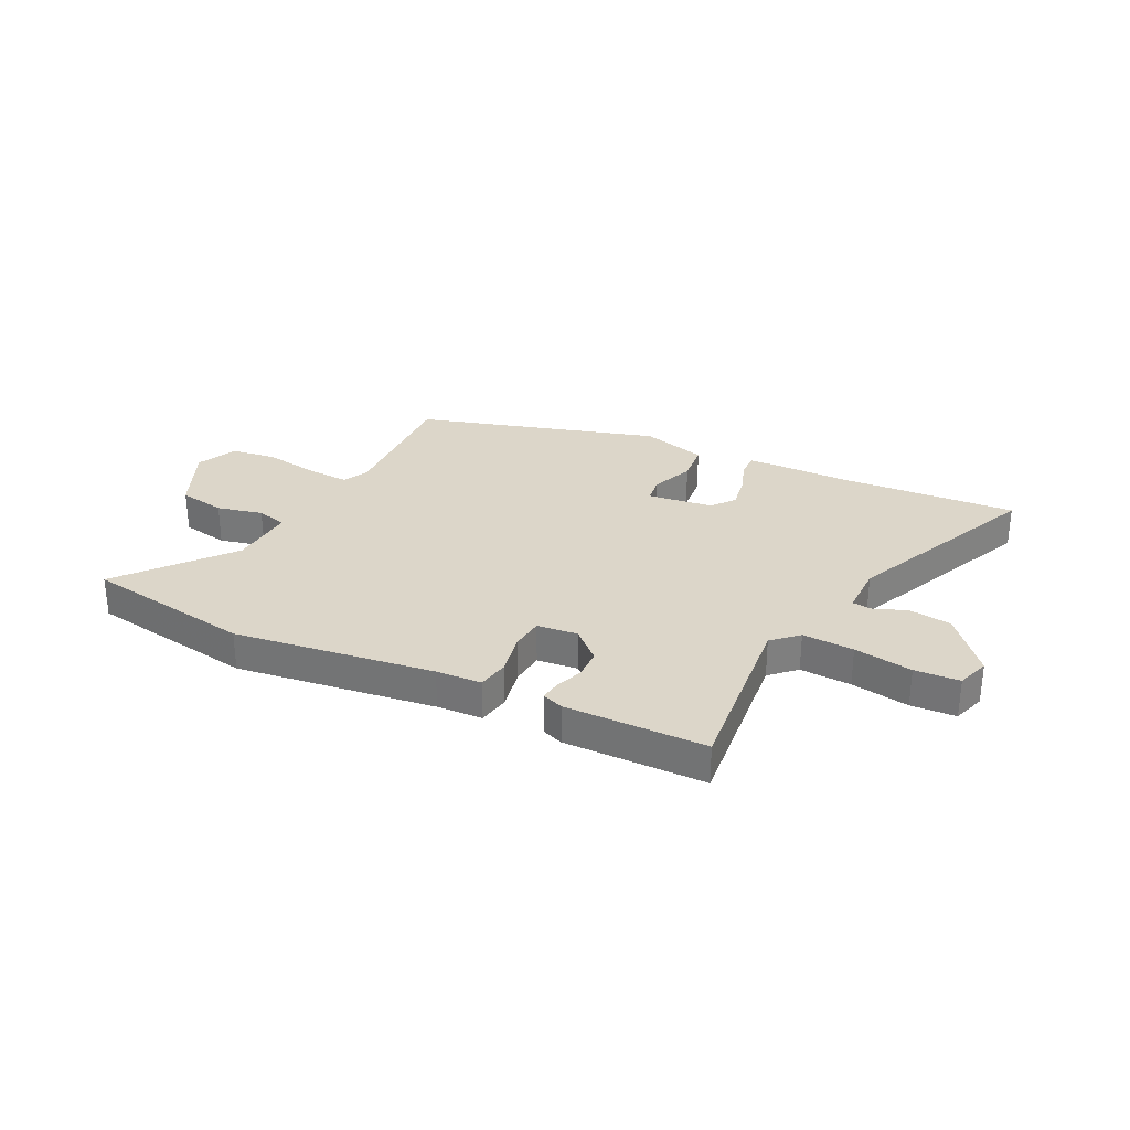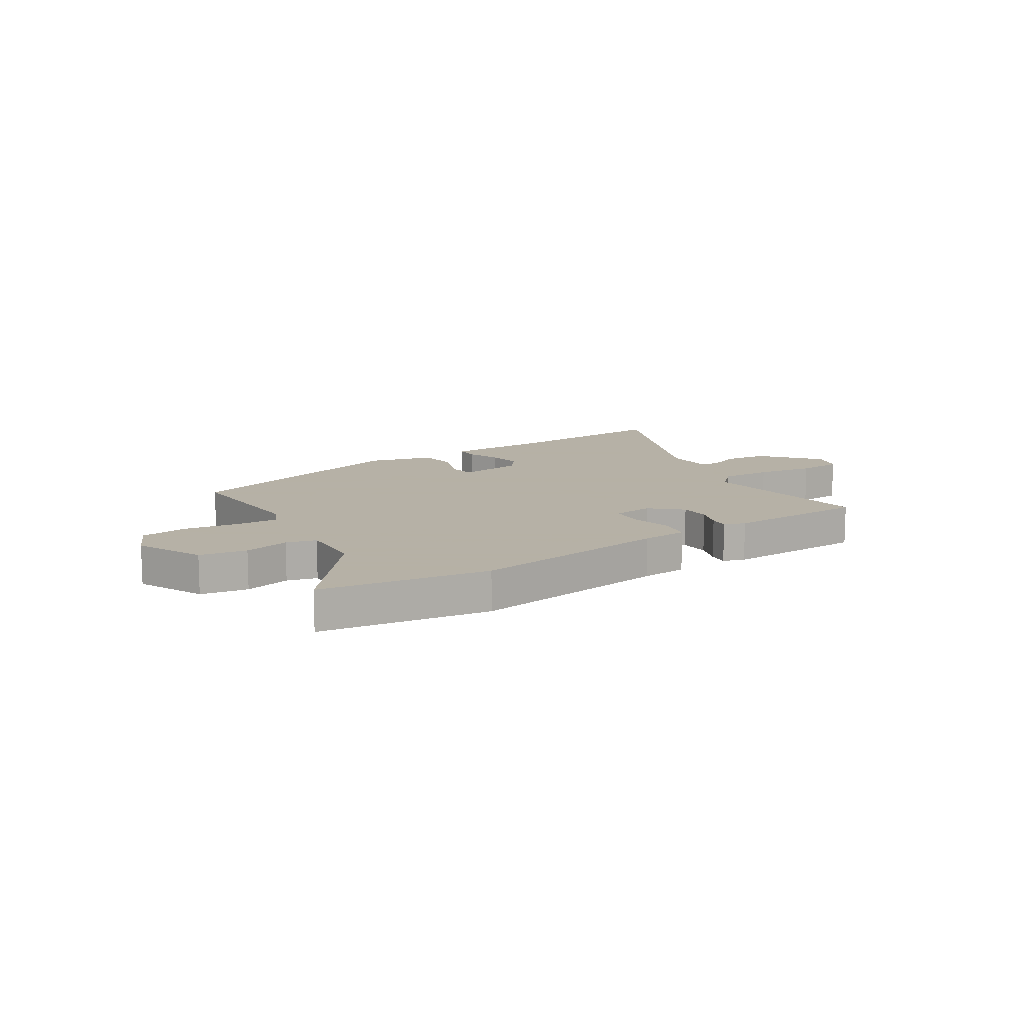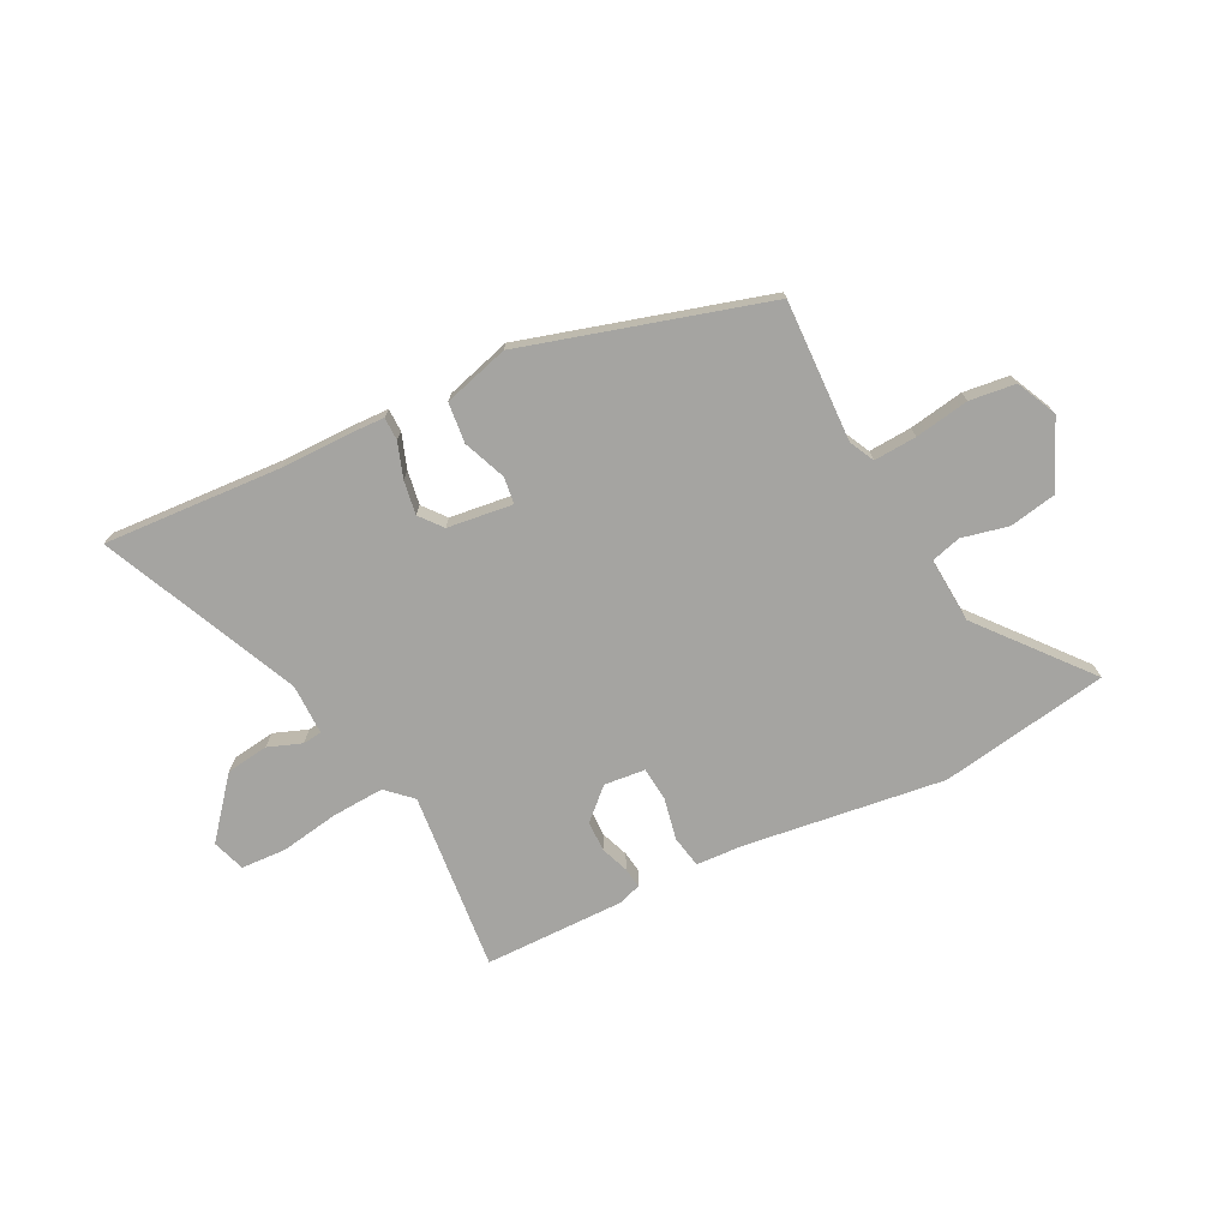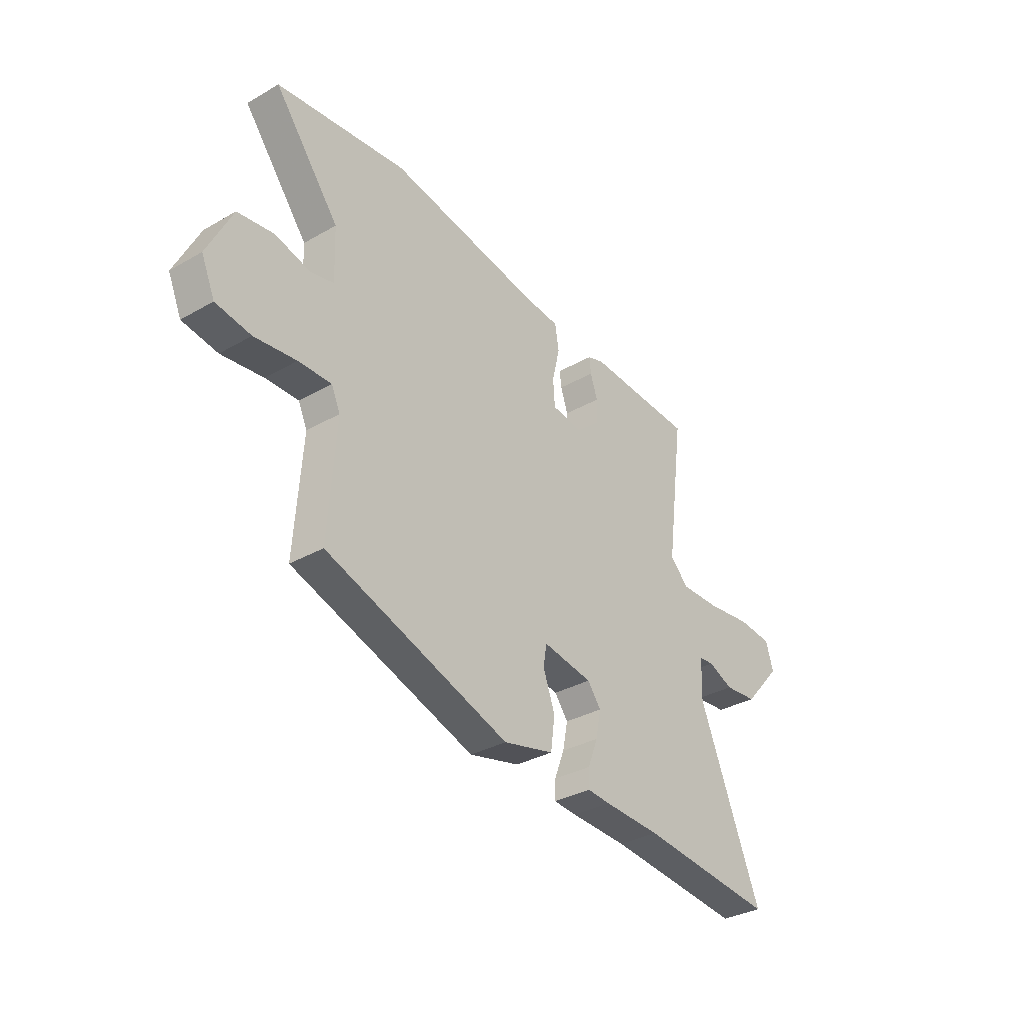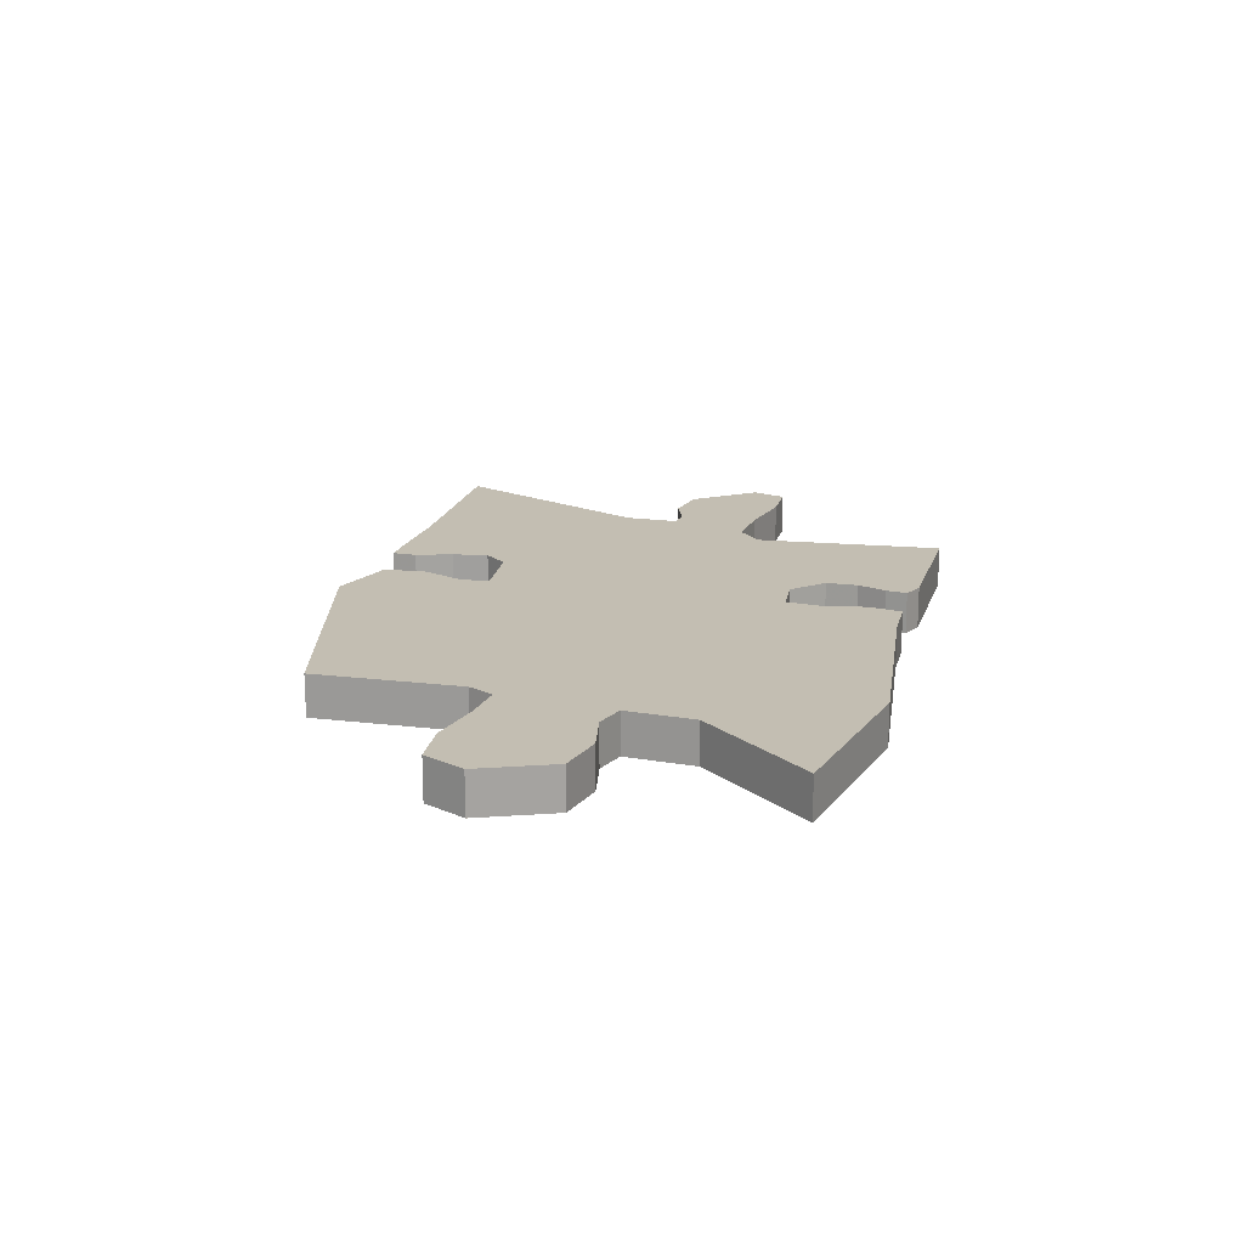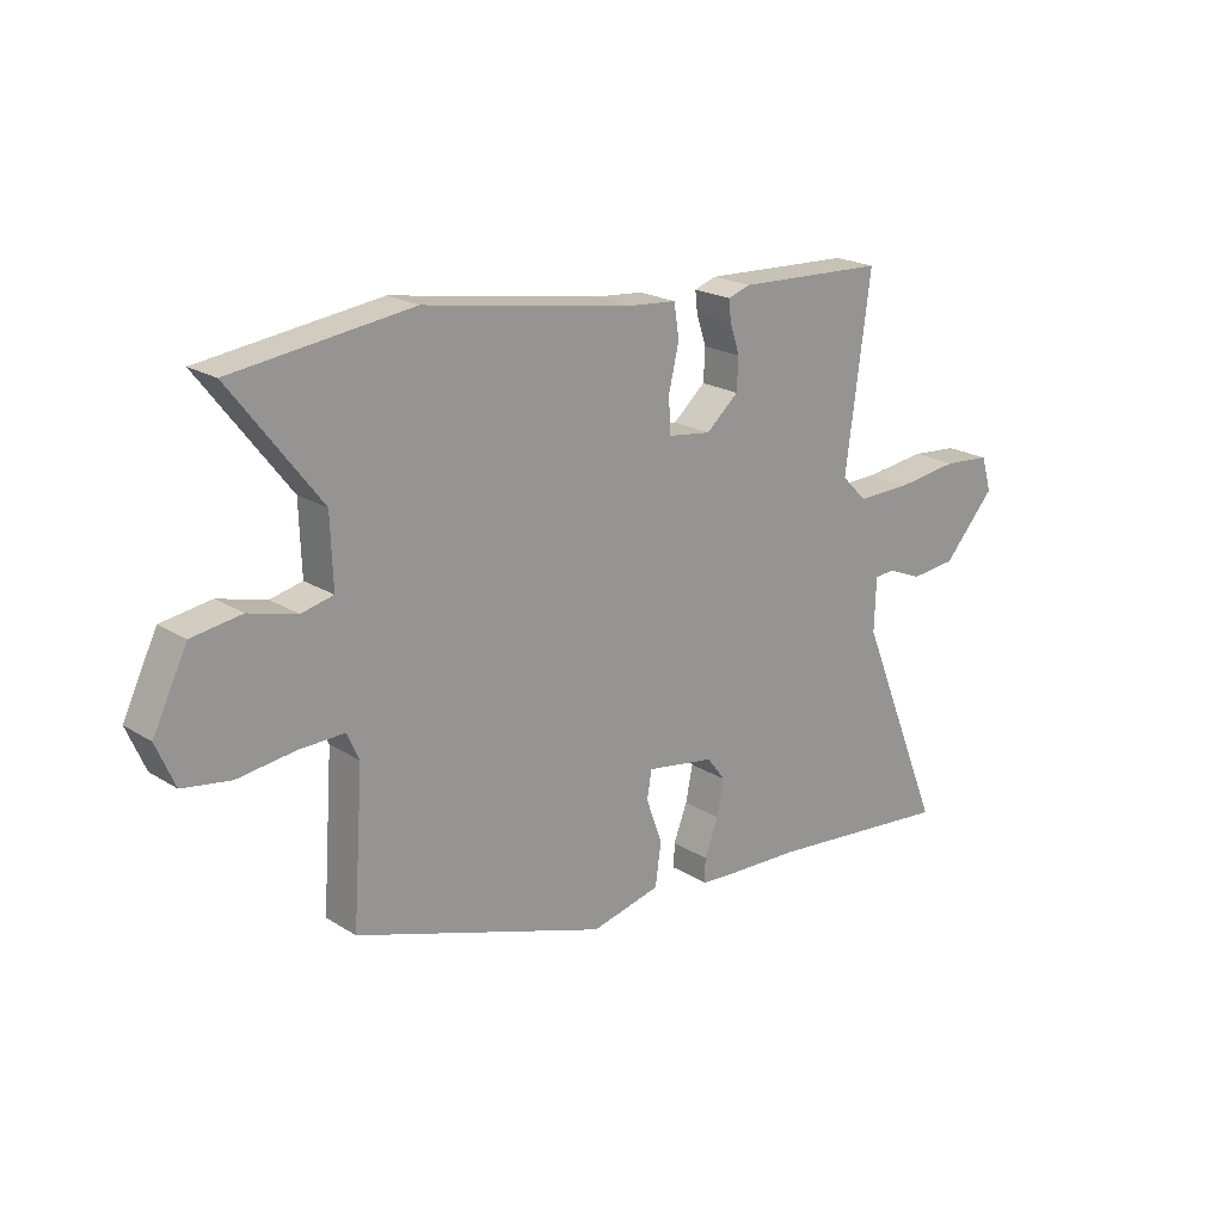
<metadata>
{"format":"obj","ext":"obj","renderer":"f3d","projection":"perspective","resolution":1024,"background":"white","views":[{"elev":30.2,"azim":27.9,"up":"+Y"},{"elev":12.1,"azim":-31.6,"up":"+Y"},{"elev":-73.3,"azim":-151.3,"up":"+Y"},{"elev":-33.5,"azim":-52.0,"up":"+Z"},{"elev":17.3,"azim":-72.2,"up":"+Y"},{"elev":20.7,"azim":-41.6,"up":"+Z"}]}
</metadata>
<code>
v -0.485 0.07 -0.337
v -0.467 0.07 -0.081
v -0.488 0.07 -0.035
v -0.566 0.07 -0.037
v -0.665 0.07 -0.05
v -0.748 0.07 -0.037
v -0.78 0.07 0.037
v -0.721 0.07 0.158
v -0.635 0.07 0.171
v -0.552 0.07 0.149
v -0.497 0.07 0.162
v -0.501 0.07 0.281
v -0.655 0.07 0.48
v -0.347 0.07 0.52
v 0.016 0.07 0.46
v 0.099 0.07 0.453
v 0.108 0.07 0.395
v 0.09 0.07 0.319
v 0.094 0.07 0.258
v 0.168 0.07 0.248
v 0.224 0.07 0.297
v 0.227 0.07 0.352
v 0.21 0.07 0.403
v 0.206 0.07 0.44
v 0.245 0.07 0.453
v 0.503 0.07 0.442
v 0.46 0.07 0.118
v 0.504 0.07 0.074
v 0.598 0.07 0.076
v 0.705 0.07 0.09
v 0.787 0.07 0.083
v 0.805 0.07 0.023
v 0.715 0.07 -0.078
v 0.637 0.07 -0.086
v 0.577 0.07 -0.061
v 0.542 0.07 -0.064
v 0.539 0.07 -0.156
v 0.686 0.07 -0.518
v 0.363 0.07 -0.487
v 0.229 0.07 -0.482
v 0.174 0.07 -0.478
v 0.175 0.07 -0.436
v 0.199 0.07 -0.374
v 0.211 0.07 -0.313
v 0.179 0.07 -0.271
v 0.061 0.07 -0.252
v 0.053 0.07 -0.3
v 0.081 0.07 -0.378
v 0.071 0.07 -0.451
v -0.049 0.07 -0.481
v -0.485 0 -0.337
v -0.467 0 -0.081
v -0.488 0 -0.035
v -0.566 0 -0.037
v -0.665 0 -0.05
v -0.748 0 -0.037
v -0.78 0 0.037
v -0.721 0 0.158
v -0.635 0 0.171
v -0.552 0 0.149
v -0.497 0 0.162
v -0.501 0 0.281
v -0.655 0 0.48
v -0.347 0 0.52
v 0.016 0 0.46
v 0.099 0 0.453
v 0.108 0 0.395
v 0.09 0 0.319
v 0.094 0 0.258
v 0.168 0 0.248
v 0.224 0 0.297
v 0.227 0 0.352
v 0.21 0 0.403
v 0.206 0 0.44
v 0.245 0 0.453
v 0.503 0 0.442
v 0.46 0 0.118
v 0.504 0 0.074
v 0.598 0 0.076
v 0.705 0 0.09
v 0.787 0 0.083
v 0.805 0 0.023
v 0.715 0 -0.078
v 0.637 0 -0.086
v 0.577 0 -0.061
v 0.542 0 -0.064
v 0.539 0 -0.156
v 0.686 0 -0.518
v 0.363 0 -0.487
v 0.229 0 -0.482
v 0.174 0 -0.478
v 0.175 0 -0.436
v 0.199 0 -0.374
v 0.211 0 -0.313
v 0.179 0 -0.271
v 0.061 0 -0.252
v 0.053 0 -0.3
v 0.081 0 -0.378
v 0.071 0 -0.451
v -0.049 0 -0.481
f 47 48 49 50
f 46 47 50 1
f 40 41 42 43
f 39 40 43 44
f 37 38 39 44
f 36 37 44 45
f 32 33 34 35
f 32 35 36
f 29 30 31 32
f 28 29 32 36
f 27 28 36 45
f 22 23 24 25
f 21 22 25 26
f 20 21 26 27
f 15 16 17 18
f 15 18 19
f 12 13 14 15
f 11 12 15 19
f 10 11 19 20
f 8 9 10
f 7 8 10
f 4 5 6 7
f 3 4 7 10
f 2 3 10 20
f 46 1 2 20
f 20 27 45 46
f 100 99 98 97
f 51 100 97 96
f 93 92 91 90
f 94 93 90 89
f 94 89 88 87
f 95 94 87 86
f 85 84 83 82
f 86 85 82
f 82 81 80 79
f 86 82 79 78
f 95 86 78 77
f 75 74 73 72
f 76 75 72 71
f 77 76 71 70
f 68 67 66 65
f 69 68 65
f 65 64 63 62
f 69 65 62 61
f 70 69 61 60
f 60 59 58
f 60 58 57
f 57 56 55 54
f 60 57 54 53
f 70 60 53 52
f 70 52 51 96
f 96 95 77 70
f 1 51 52 2
f 2 52 53 3
f 3 53 54 4
f 4 54 55 5
f 5 55 56 6
f 6 56 57 7
f 7 57 58 8
f 8 58 59 9
f 9 59 60 10
f 10 60 61 11
f 11 61 62 12
f 12 62 63 13
f 13 63 64 14
f 14 64 65 15
f 15 65 66 16
f 16 66 67 17
f 17 67 68 18
f 18 68 69 19
f 19 69 70 20
f 20 70 71 21
f 21 71 72 22
f 22 72 73 23
f 23 73 74 24
f 24 74 75 25
f 25 75 76 26
f 26 76 77 27
f 27 77 78 28
f 28 78 79 29
f 29 79 80 30
f 30 80 81 31
f 31 81 82 32
f 32 82 83 33
f 33 83 84 34
f 34 84 85 35
f 35 85 86 36
f 36 86 87 37
f 37 87 88 38
f 38 88 89 39
f 39 89 90 40
f 40 90 91 41
f 41 91 92 42
f 42 92 93 43
f 43 93 94 44
f 44 94 95 45
f 45 95 96 46
f 46 96 97 47
f 47 97 98 48
f 48 98 99 49
f 49 99 100 50
f 50 100 51 1

</code>
